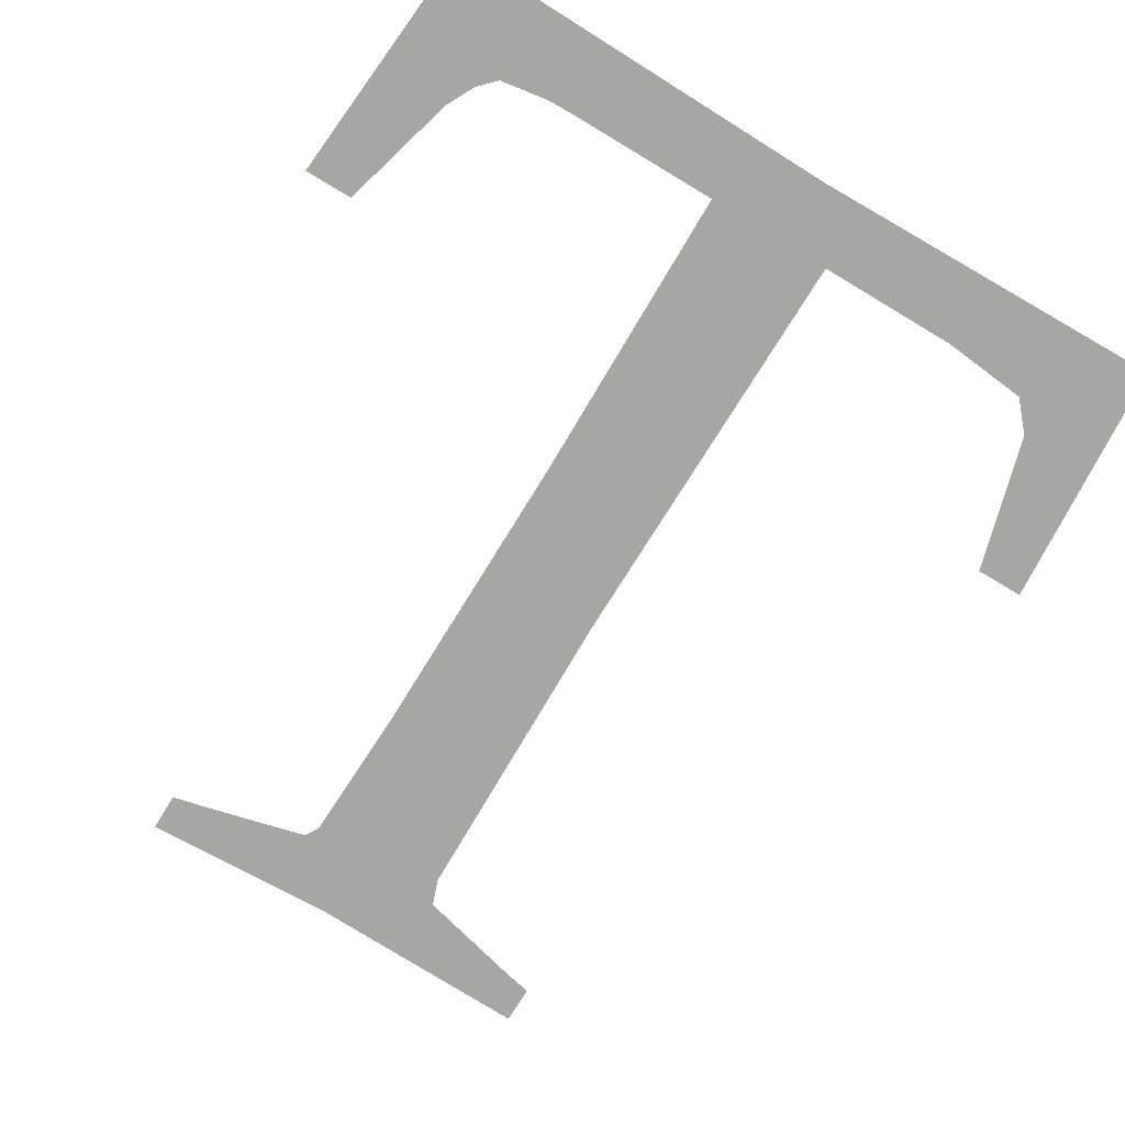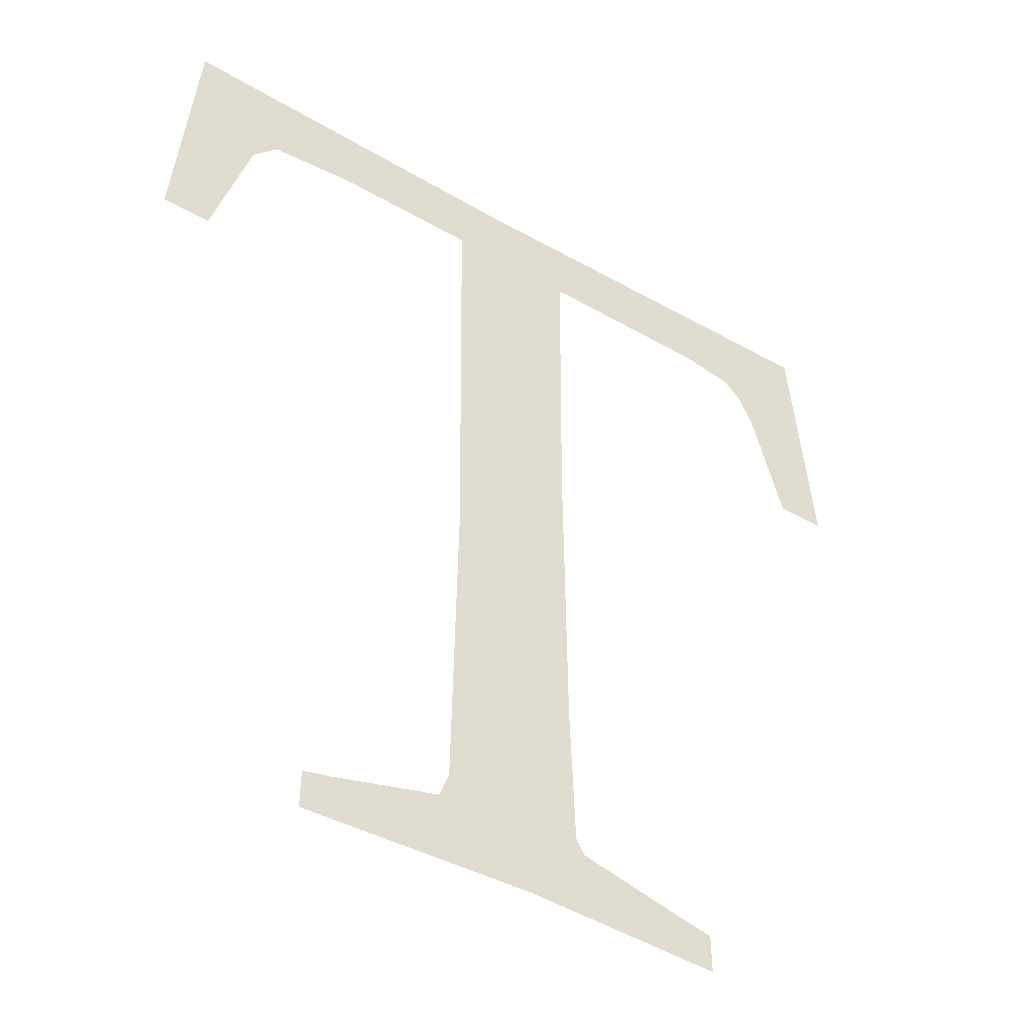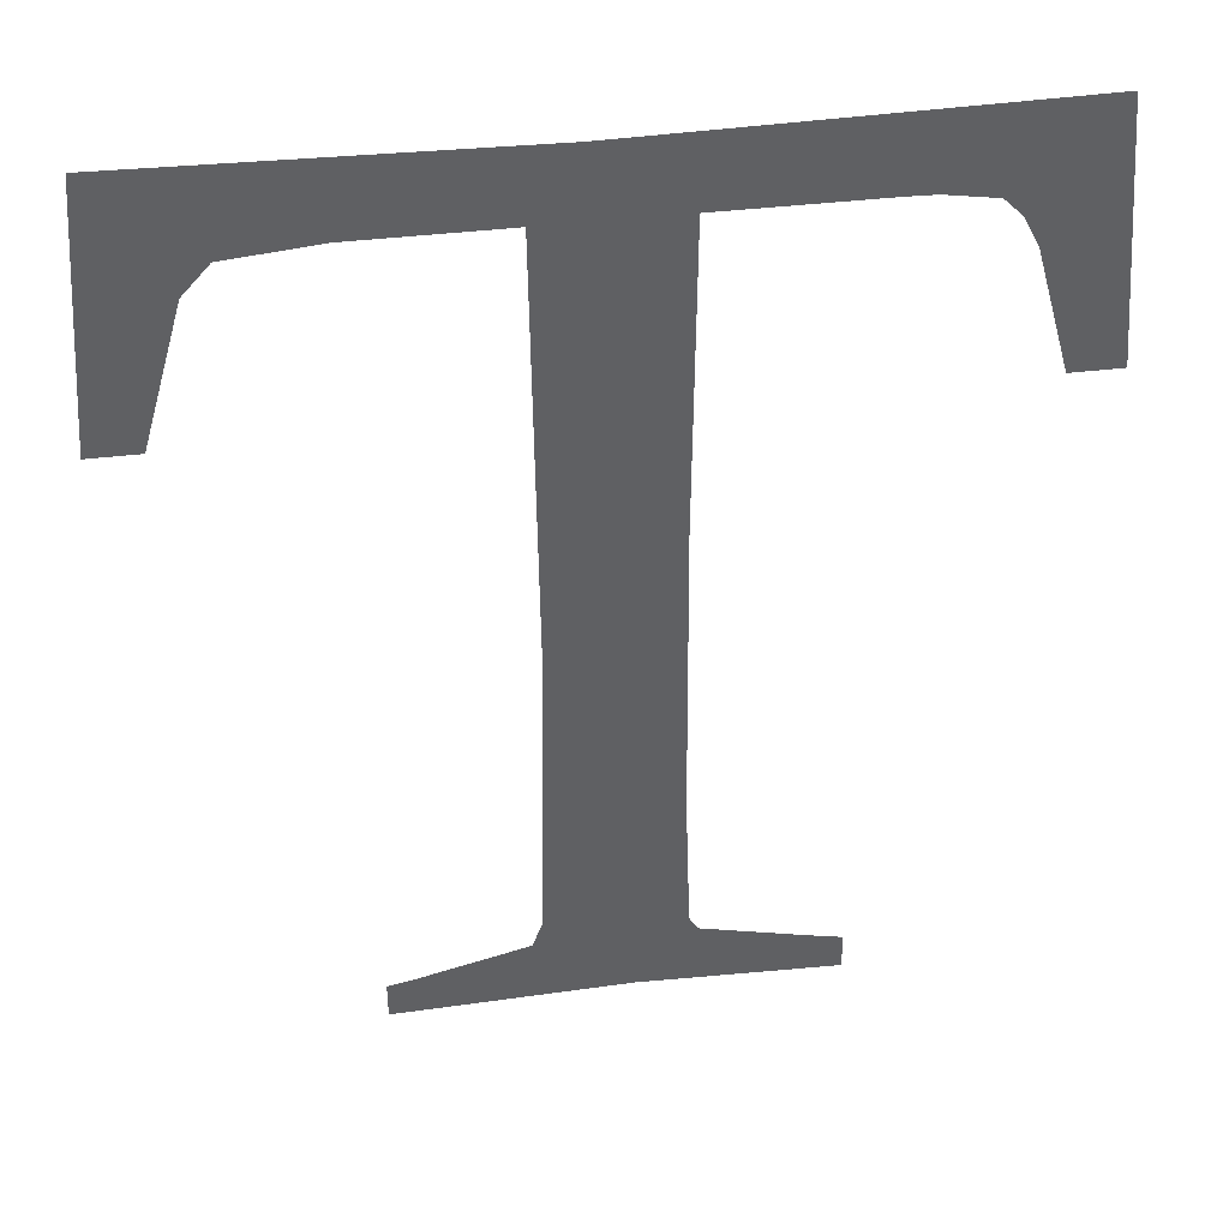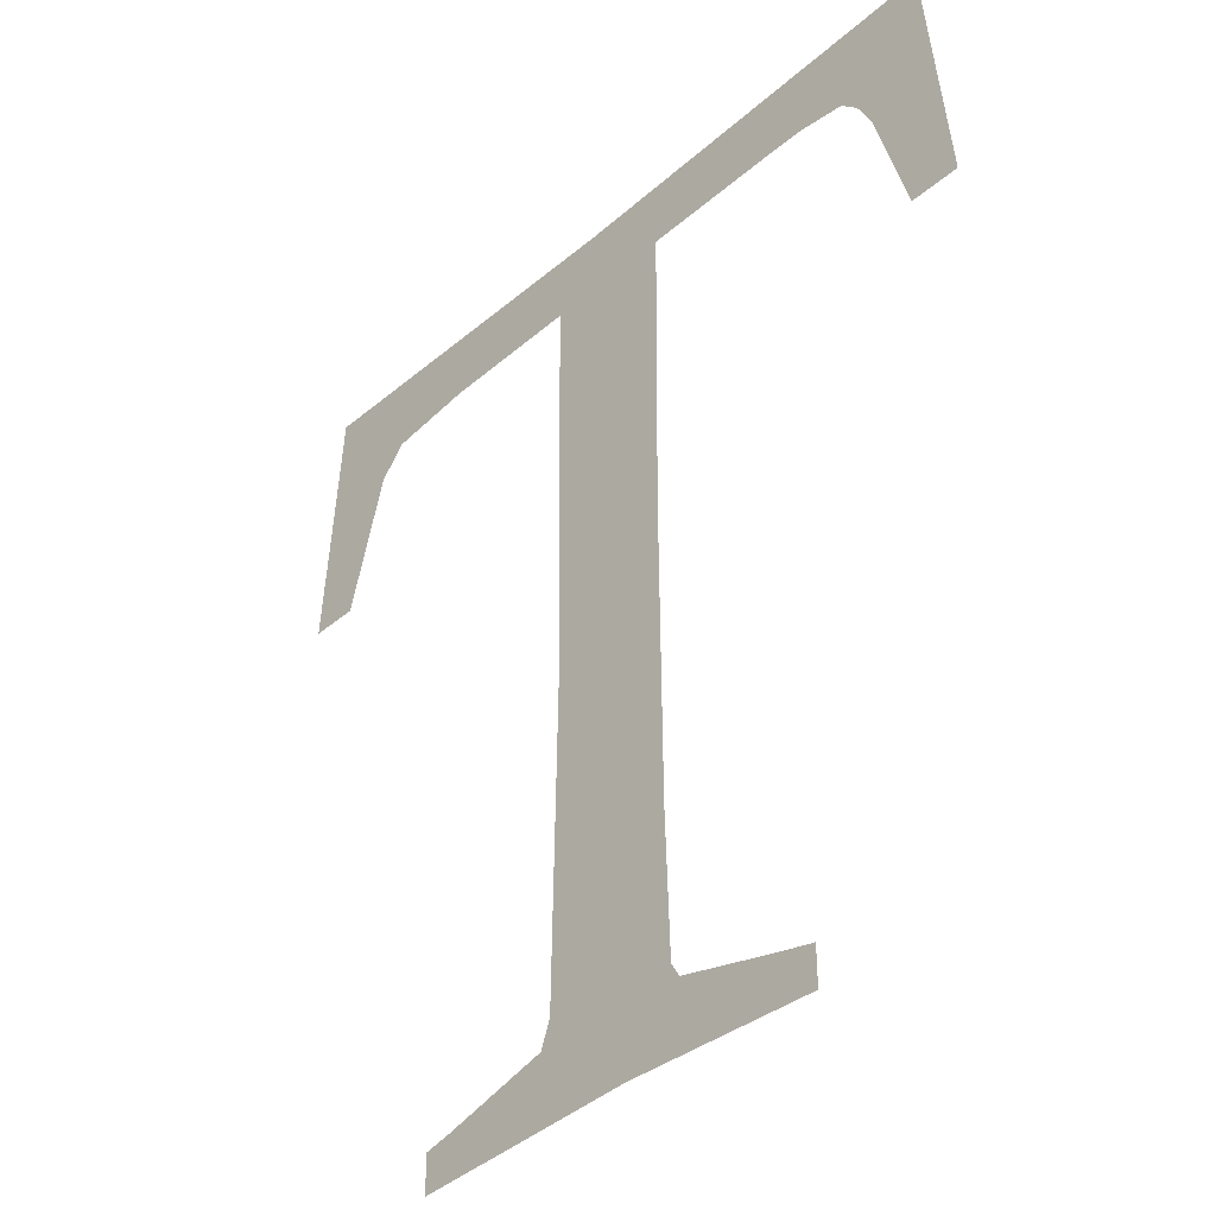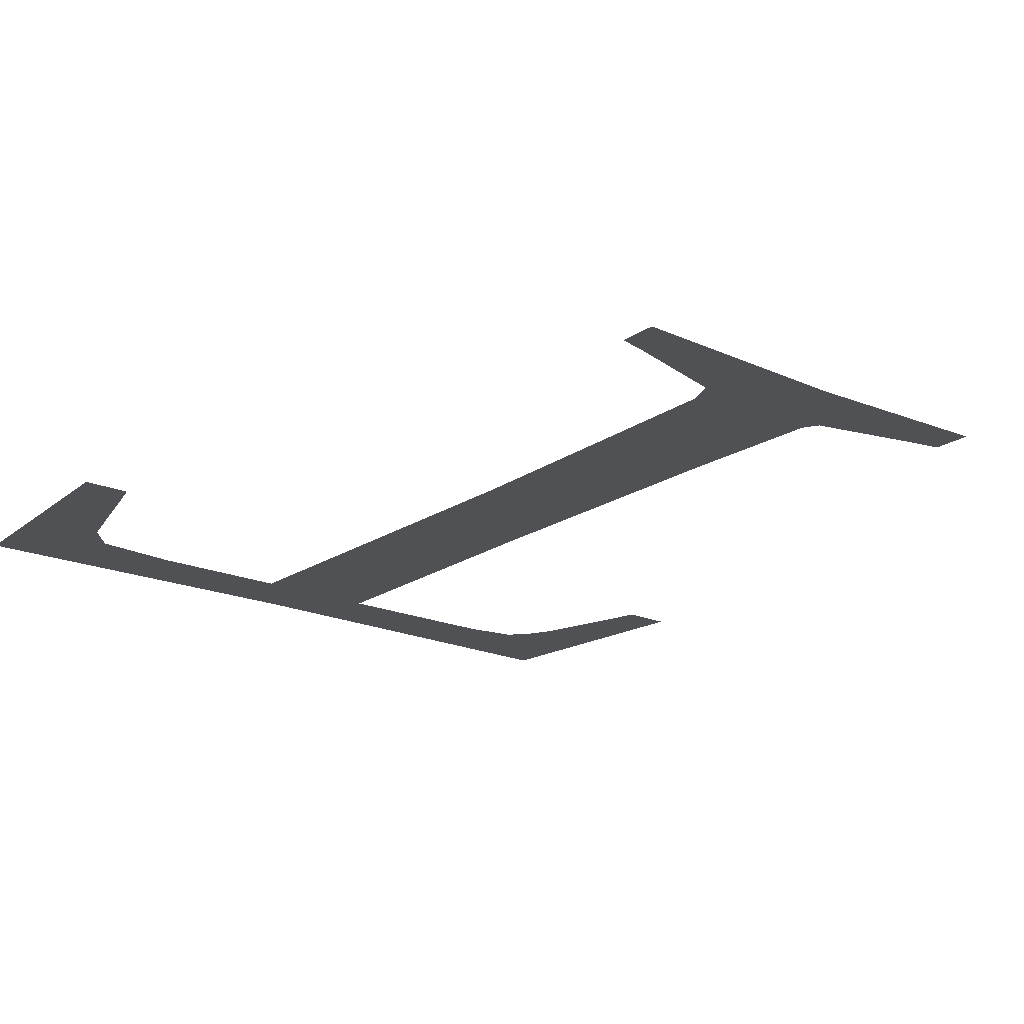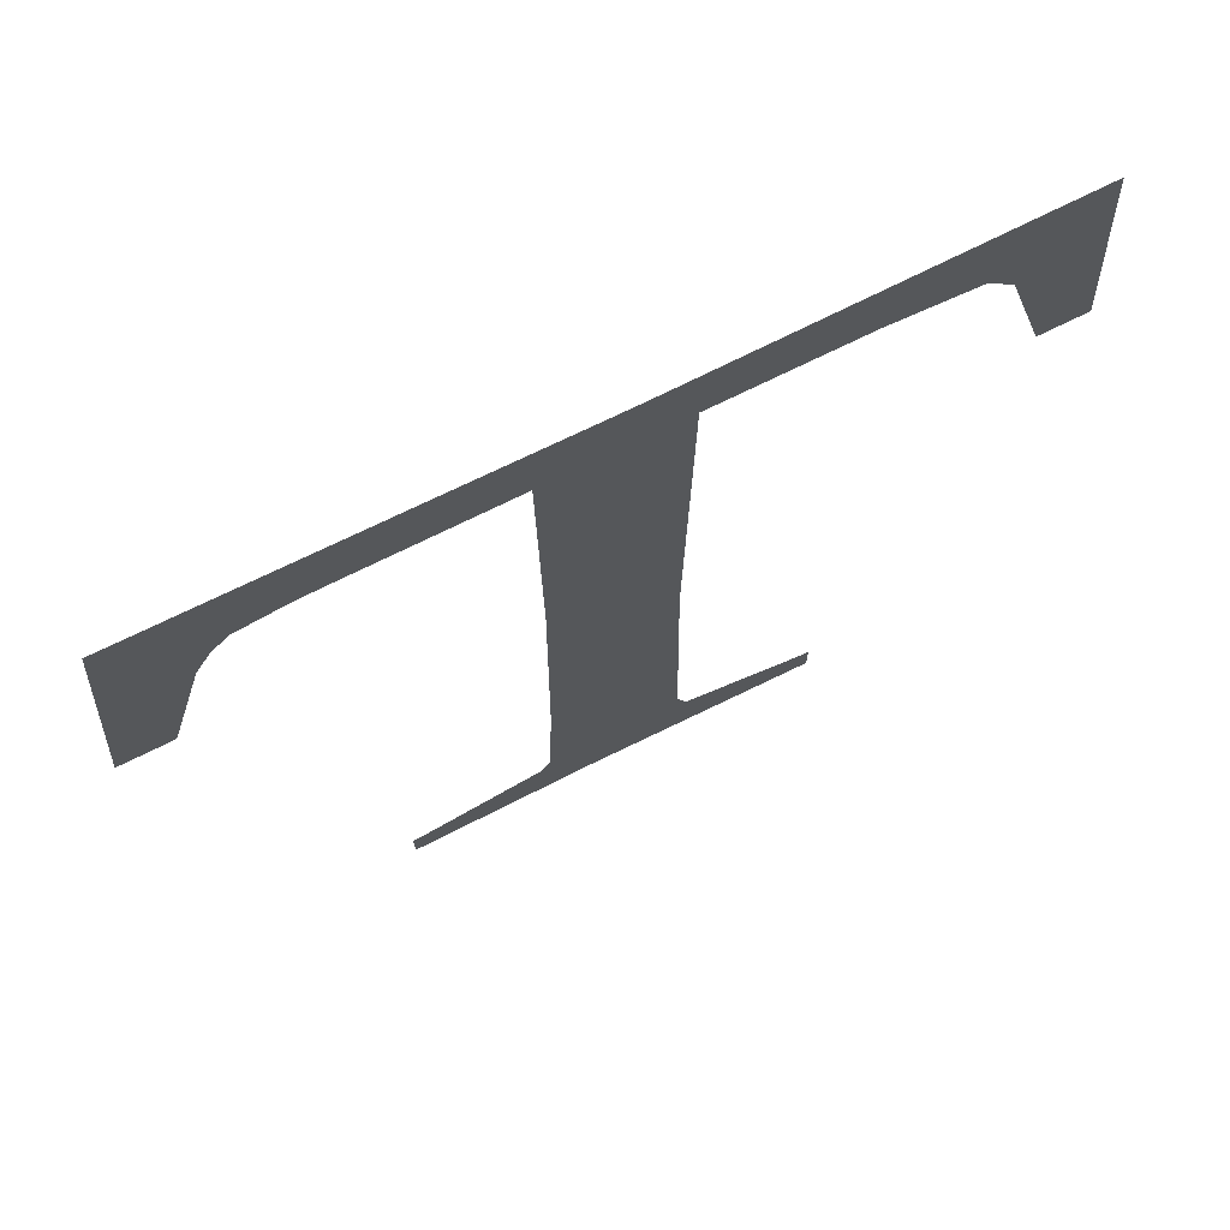
<metadata>
{"format":"obj","ext":"obj","renderer":"f3d","projection":"perspective","resolution":1024,"background":"white","views":[{"elev":-74.0,"azim":149.0,"up":"+Z"},{"elev":-45.2,"azim":-33.7,"up":"+Y"},{"elev":40.8,"azim":-8.3,"up":"+Y"},{"elev":-38.3,"azim":47.4,"up":"+Y"},{"elev":-19.6,"azim":-38.7,"up":"+Z"},{"elev":72.8,"azim":153.7,"up":"+Y"}]}
</metadata>
<code>
o #ID914
v 0.06548 0.2798 0.6802
v 0.06482 0.2788 0.6802
v 0.06489 0.2726 0.6802
v 0.06004 0.2799 0.6802
v 0.06271 0.2788 0.6802
v 0.06143 0.2787 0.6802
v 0.06105 0.2783 0.6802
v 0.06047 0.2762 0.6802
v 0.05976 0.2762 0.6802
v 0.07149 0.2799 0.6802
v 0.07108 0.2762 0.6802
v 0.07181 0.2762 0.6802
v 0.07058 0.278 0.6802
v 0.07036 0.2785 0.6802
v 0.07011 0.2787 0.6802
v 0.06939 0.2788 0.6802
v 0.06898 0.2788 0.6802
v 0.06672 0.2788 0.6802
v 0.06668 0.2743 0.6802
v 0.06606 0.2665 0.6802
v 0.06482 0.2679 0.6802
v 0.06467 0.2675 0.6802
v 0.0627 0.2664 0.6802
v 0.0631 0.2671 0.6802
v 0.0627 0.267 0.6802
v 0.06842 0.2671 0.6802
v 0.06893 0.2664 0.6802
v 0.06893 0.267 0.6802
v 0.06692 0.2675 0.6802
v 0.06679 0.2677 0.6802
v 0.06672 0.2698 0.6802
v 0.06668 0.2743 0.6802
v 0.06672 0.2698 0.6802
v 0.06606 0.2665 0.6802
v 0.06679 0.2677 0.6802
v 0.06692 0.2675 0.6802
v 0.06842 0.2671 0.6802
v 0.06893 0.2664 0.6802
v 0.06893 0.267 0.6802
v 0.0627 0.267 0.6802
v 0.0631 0.2671 0.6802
v 0.0627 0.2664 0.6802
v 0.06467 0.2675 0.6802
v 0.06489 0.2726 0.6802
v 0.06548 0.2798 0.6802
v 0.06482 0.2679 0.6802
v 0.06672 0.2788 0.6802
v 0.06898 0.2788 0.6802
v 0.06939 0.2788 0.6802
v 0.07011 0.2787 0.6802
v 0.07149 0.2799 0.6802
v 0.07036 0.2785 0.6802
v 0.07058 0.278 0.6802
v 0.07108 0.2762 0.6802
v 0.07181 0.2762 0.6802
v 0.05976 0.2762 0.6802
v 0.06004 0.2799 0.6802
v 0.06047 0.2762 0.6802
v 0.06105 0.2783 0.6802
v 0.06143 0.2787 0.6802
v 0.06271 0.2788 0.6802
v 0.06482 0.2788 0.6802
f 1 2 3
f 2 1 4
f 2 4 5
f 5 4 6
f 6 4 7
f 7 4 8
f 8 4 9
f 10 11 12
f 11 10 13
f 13 10 14
f 14 10 15
f 15 10 1
f 15 1 16
f 16 1 17
f 17 1 18
f 18 1 19
f 19 1 20
f 20 1 21
f 20 21 22
f 20 22 23
f 21 1 3
f 23 22 24
f 23 24 25
f 26 27 28
f 27 26 20
f 20 26 29
f 20 29 30
f 20 30 31
f 20 31 19
f 32 33 34
f 33 35 34
f 35 36 34
f 36 37 34
f 34 37 38
f 39 38 37
f 40 41 42
f 41 43 42
f 44 45 46
f 42 43 34
f 43 46 34
f 46 45 34
f 34 45 32
f 32 45 47
f 47 45 48
f 48 45 49
f 49 45 50
f 45 51 50
f 50 51 52
f 52 51 53
f 53 51 54
f 55 54 51
f 56 57 58
f 58 57 59
f 59 57 60
f 60 57 61
f 61 57 62
f 57 45 62
f 44 62 45

</code>
